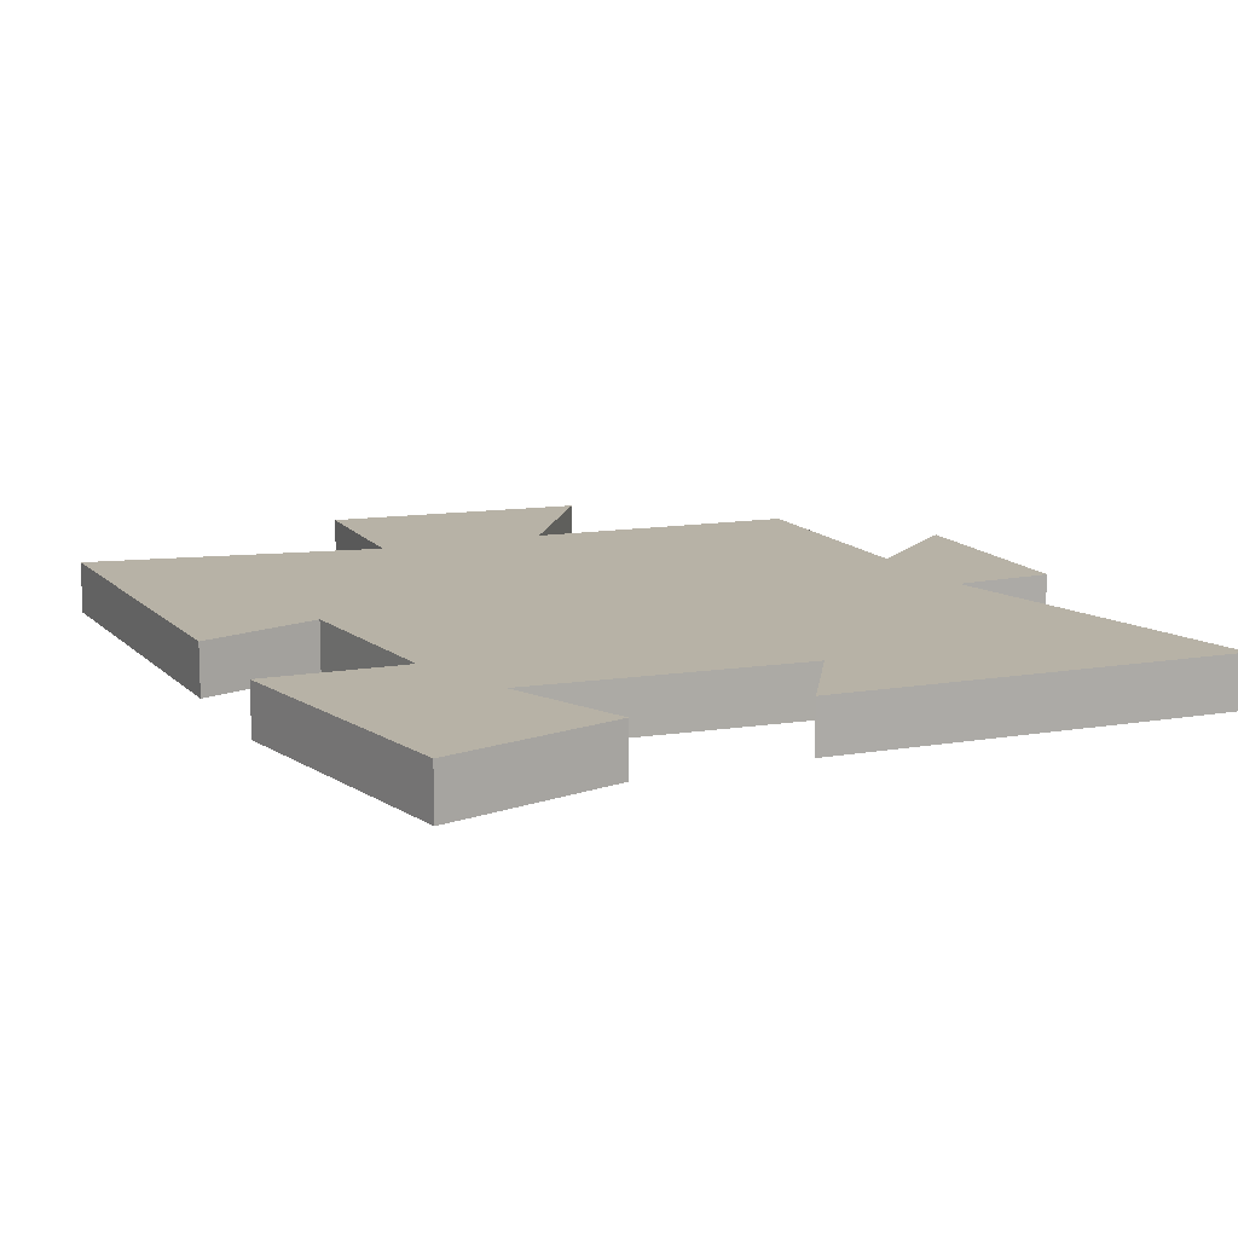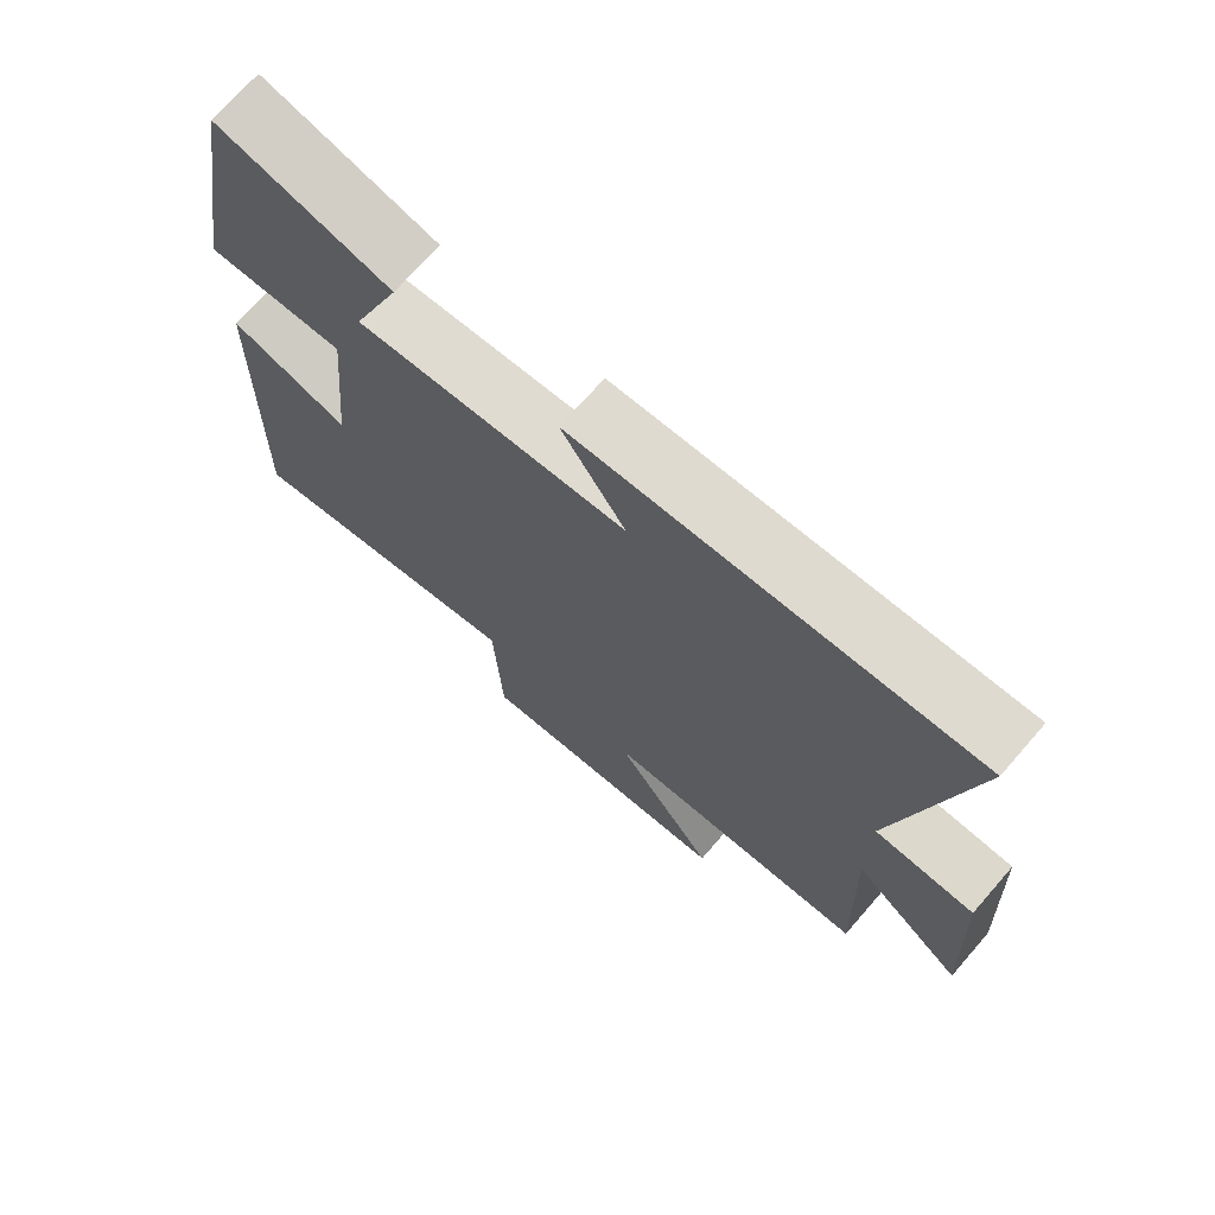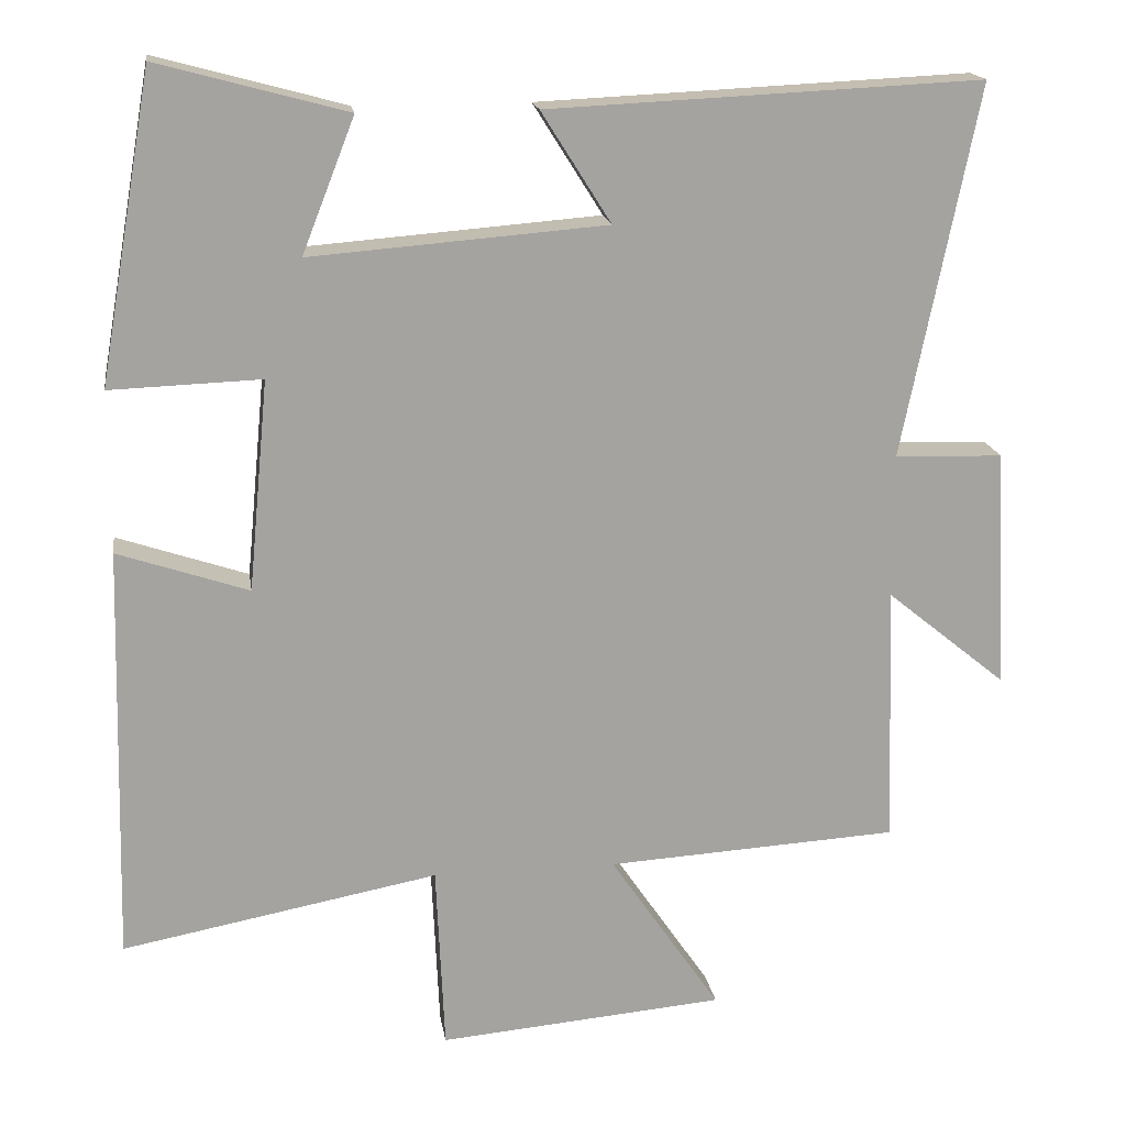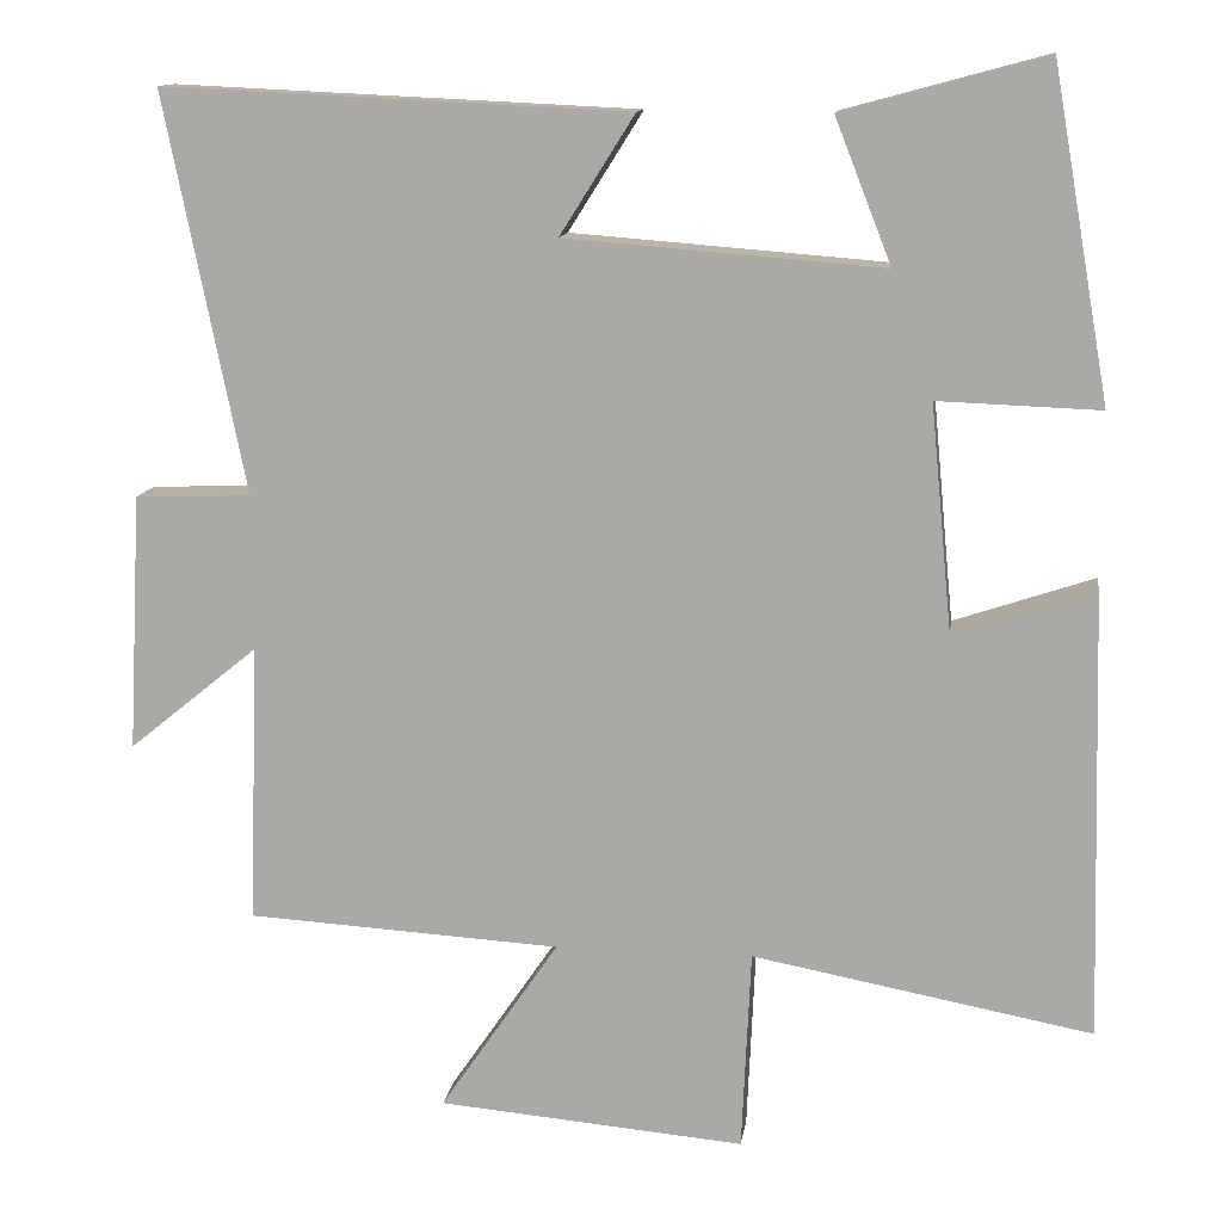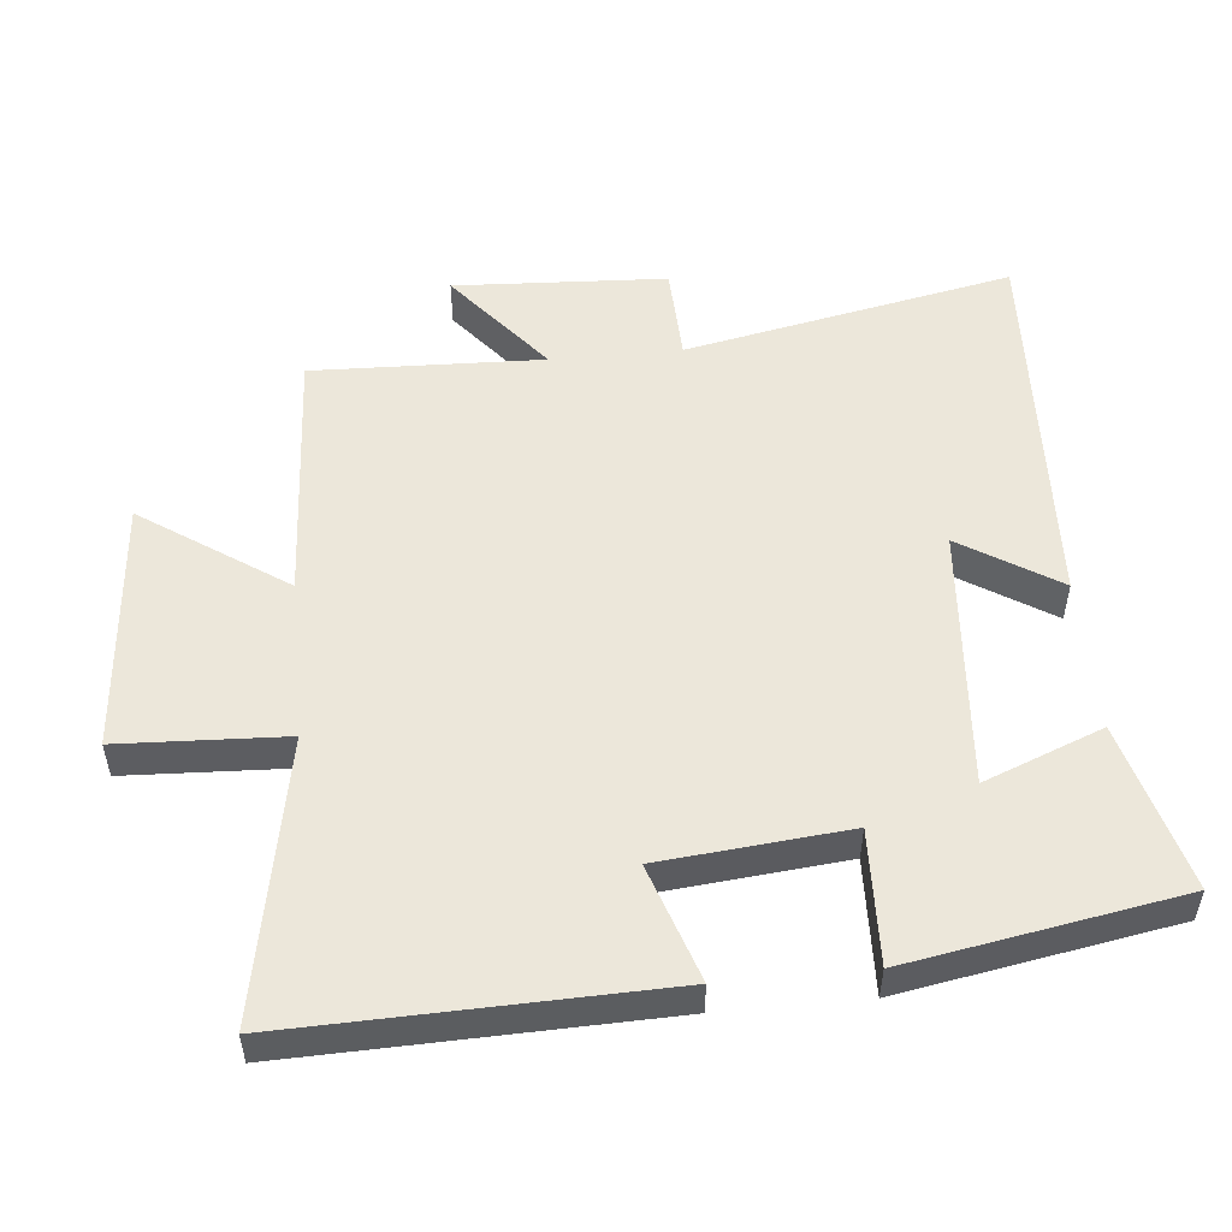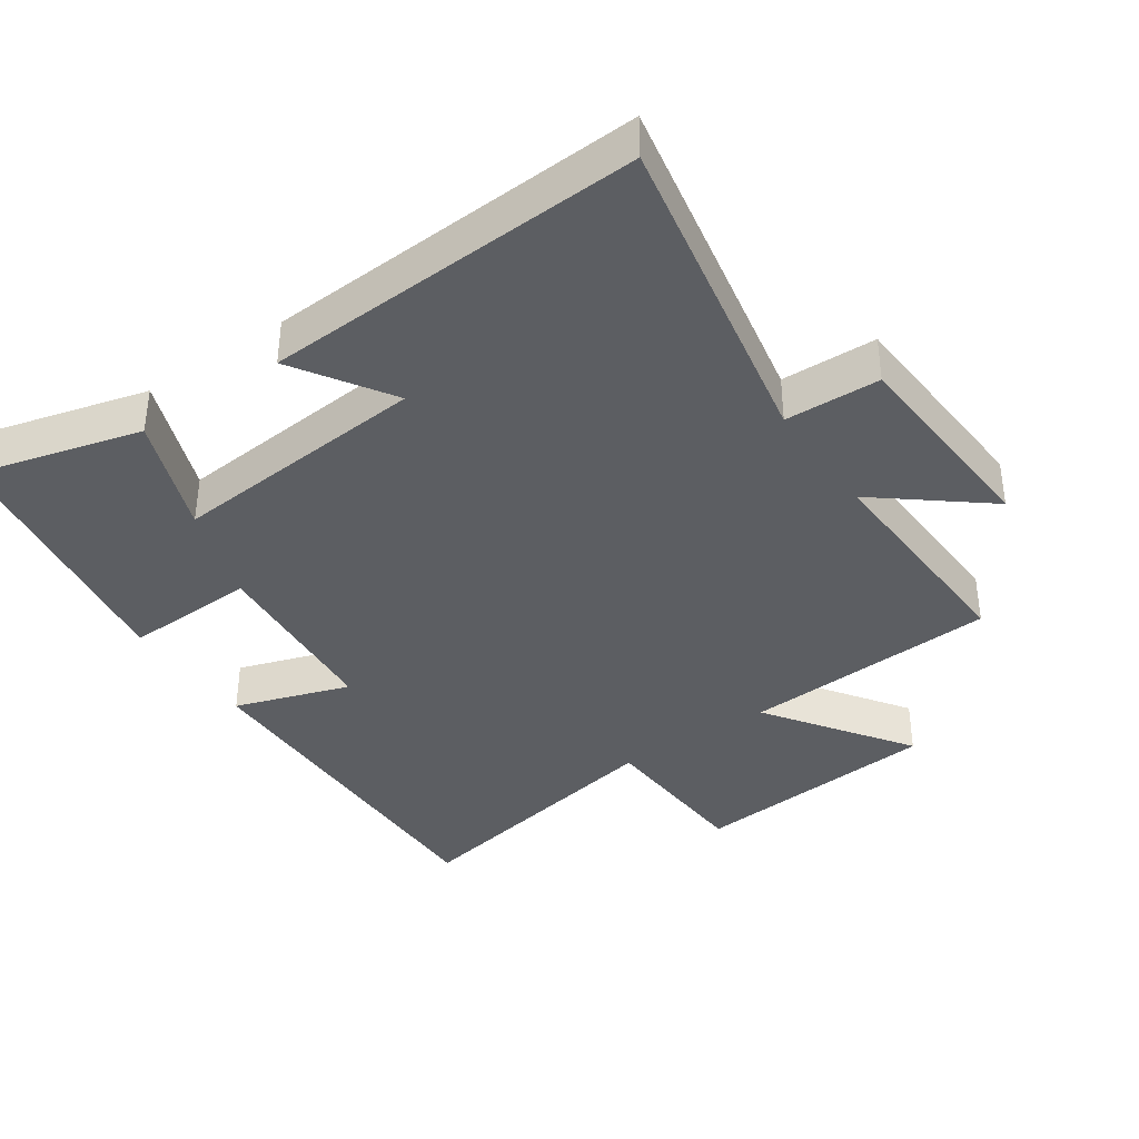
<metadata>
{"format":"obj","ext":"obj","renderer":"f3d","projection":"perspective","resolution":1024,"background":"white","views":[{"elev":12.4,"azim":-24.6,"up":"+Y"},{"elev":71.7,"azim":41.1,"up":"+Z"},{"elev":17.3,"azim":-8.6,"up":"+Z"},{"elev":12.5,"azim":-171.9,"up":"+Z"},{"elev":52.5,"azim":-95.5,"up":"+Y"},{"elev":-38.0,"azim":34.9,"up":"+Y"}]}
</metadata>
<code>
v -0.431 0.07 0.566
v -0.187 0.07 0.5
v -0.255 0.07 0.327
v 0.127 0.07 0.357
v 0.037 0.07 0.5
v 0.597 0.07 0.526
v 0.5 0.07 0.047
v 0.64 0.07 0.042
v 0.656 0.07 -0.268
v 0.5 0.07 -0.141
v 0.511 0.07 -0.478
v 0.133 0.07 -0.5
v 0.276 0.07 -0.71
v -0.094 0.07 -0.742
v -0.105 0.07 -0.5
v -0.514 0.07 -0.577
v -0.5 0.07 -0.038
v -0.331 0.07 -0.095
v -0.305 0.07 0.177
v -0.5 0.07 0.17
v -0.431 0 0.566
v -0.187 0 0.5
v -0.255 0 0.327
v 0.127 0 0.357
v 0.037 0 0.5
v 0.597 0 0.526
v 0.5 0 0.047
v 0.64 0 0.042
v 0.656 0 -0.268
v 0.5 0 -0.141
v 0.511 0 -0.478
v 0.133 0 -0.5
v 0.276 0 -0.71
v -0.094 0 -0.742
v -0.105 0 -0.5
v -0.514 0 -0.577
v -0.5 0 -0.038
v -0.331 0 -0.095
v -0.305 0 0.177
v -0.5 0 0.17
f 19 20 1
f 15 16 17 18
f 15 18 19
f 12 13 14 15
f 12 15 19
f 11 12 19
f 10 11 19
f 7 8 9 10
f 7 10 19
f 4 5 6 7
f 3 4 7 19
f 1 2 3
f 1 3 19
f 21 40 39
f 38 37 36 35
f 39 38 35
f 35 34 33 32
f 39 35 32
f 39 32 31
f 39 31 30
f 30 29 28 27
f 39 30 27
f 27 26 25 24
f 39 27 24 23
f 23 22 21
f 39 23 21
f 1 21 22 2
f 2 22 23 3
f 3 23 24 4
f 4 24 25 5
f 5 25 26 6
f 6 26 27 7
f 7 27 28 8
f 8 28 29 9
f 9 29 30 10
f 10 30 31 11
f 11 31 32 12
f 12 32 33 13
f 13 33 34 14
f 14 34 35 15
f 15 35 36 16
f 16 36 37 17
f 17 37 38 18
f 18 38 39 19
f 19 39 40 20
f 20 40 21 1

</code>
